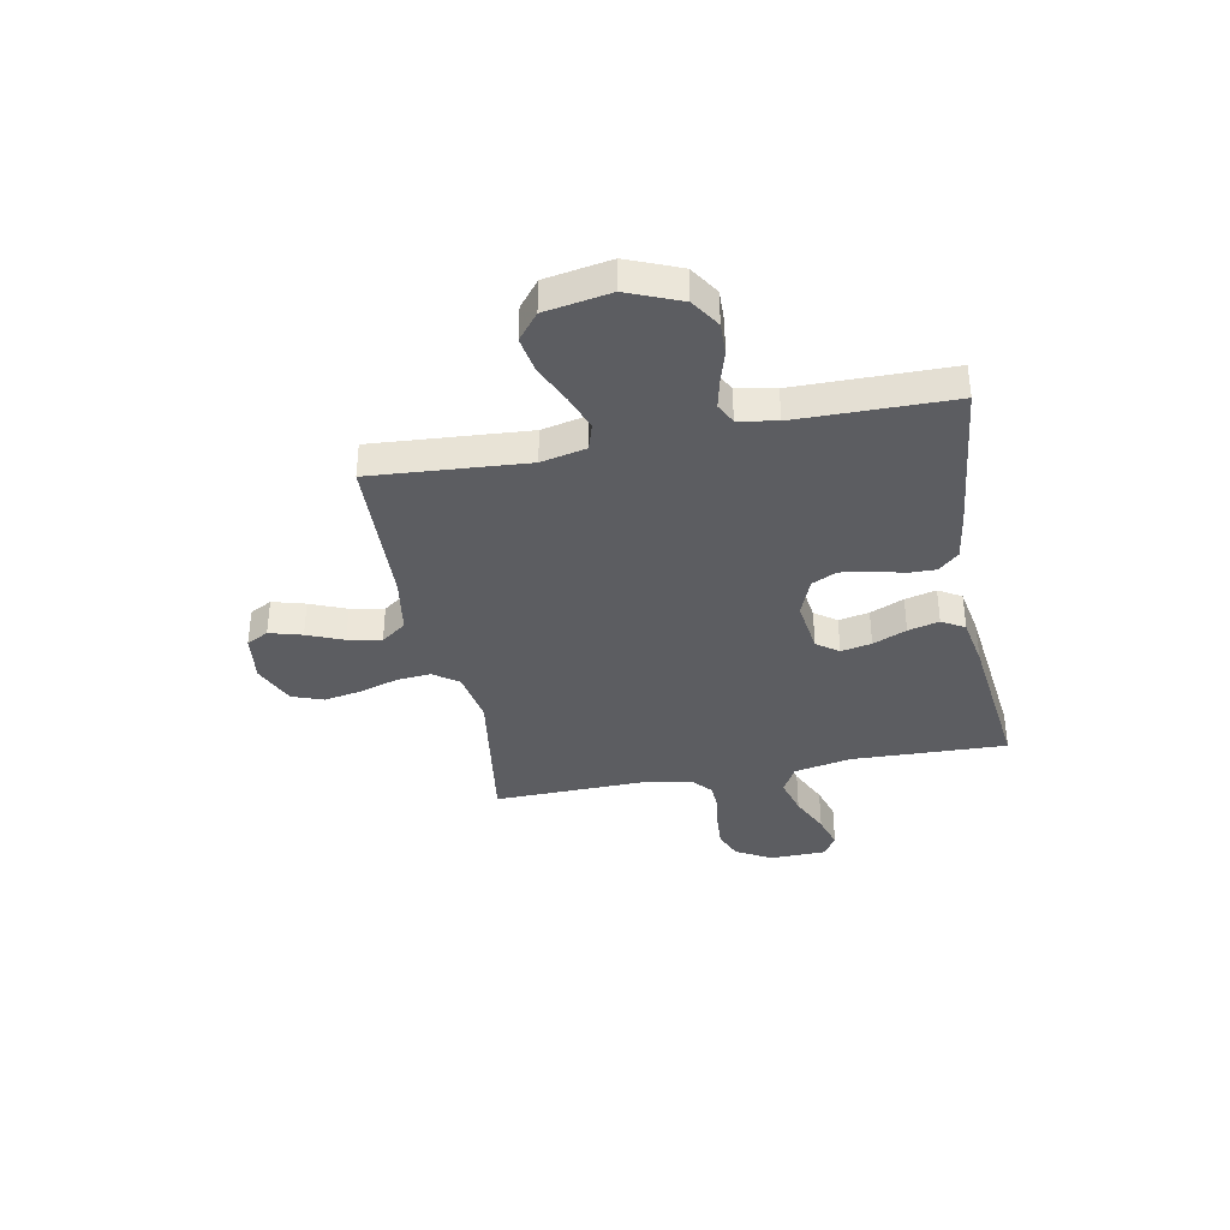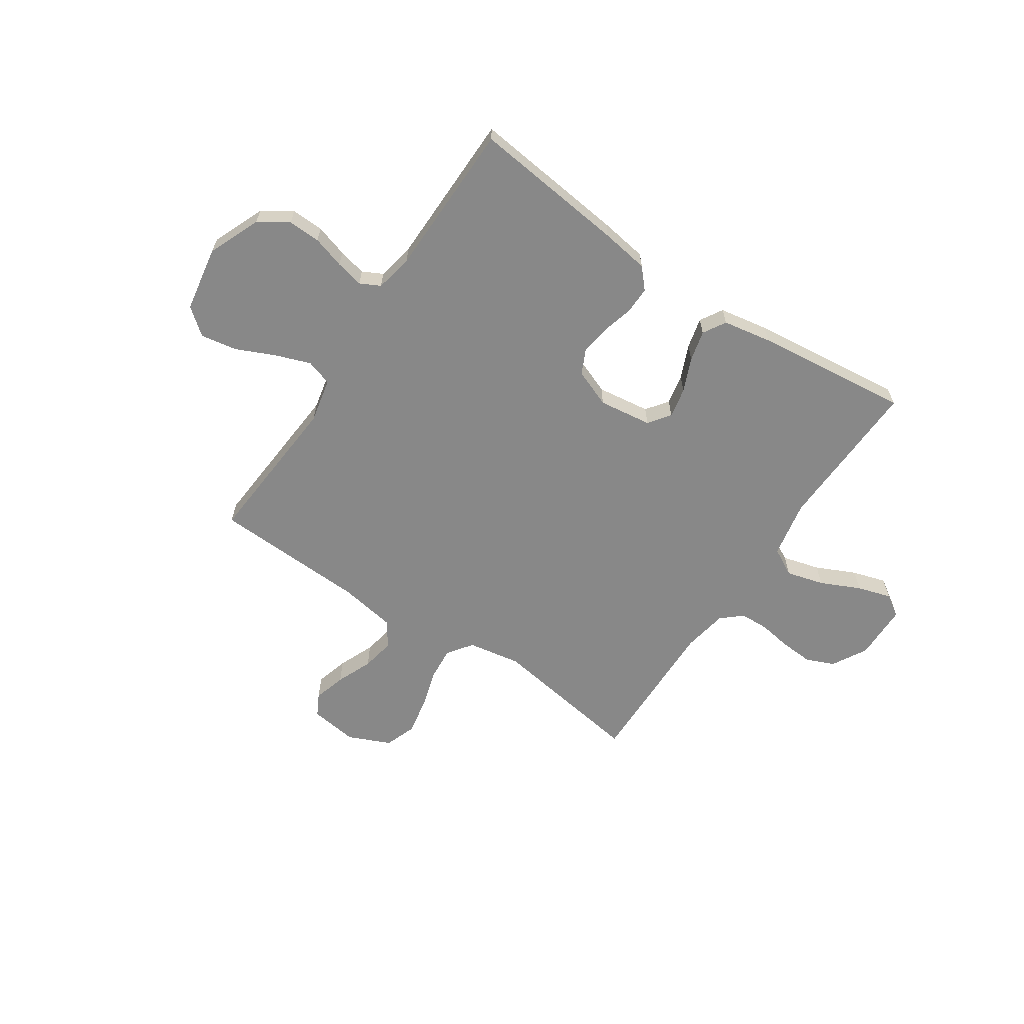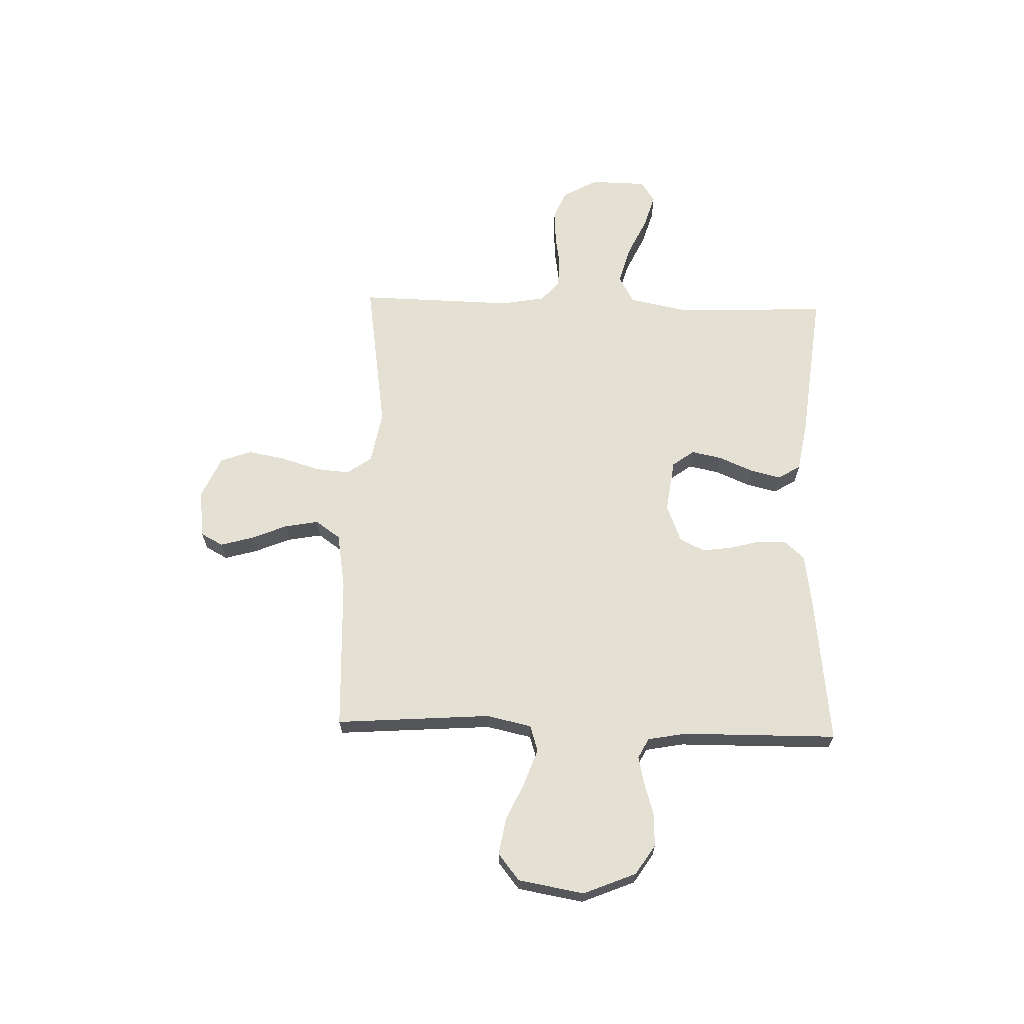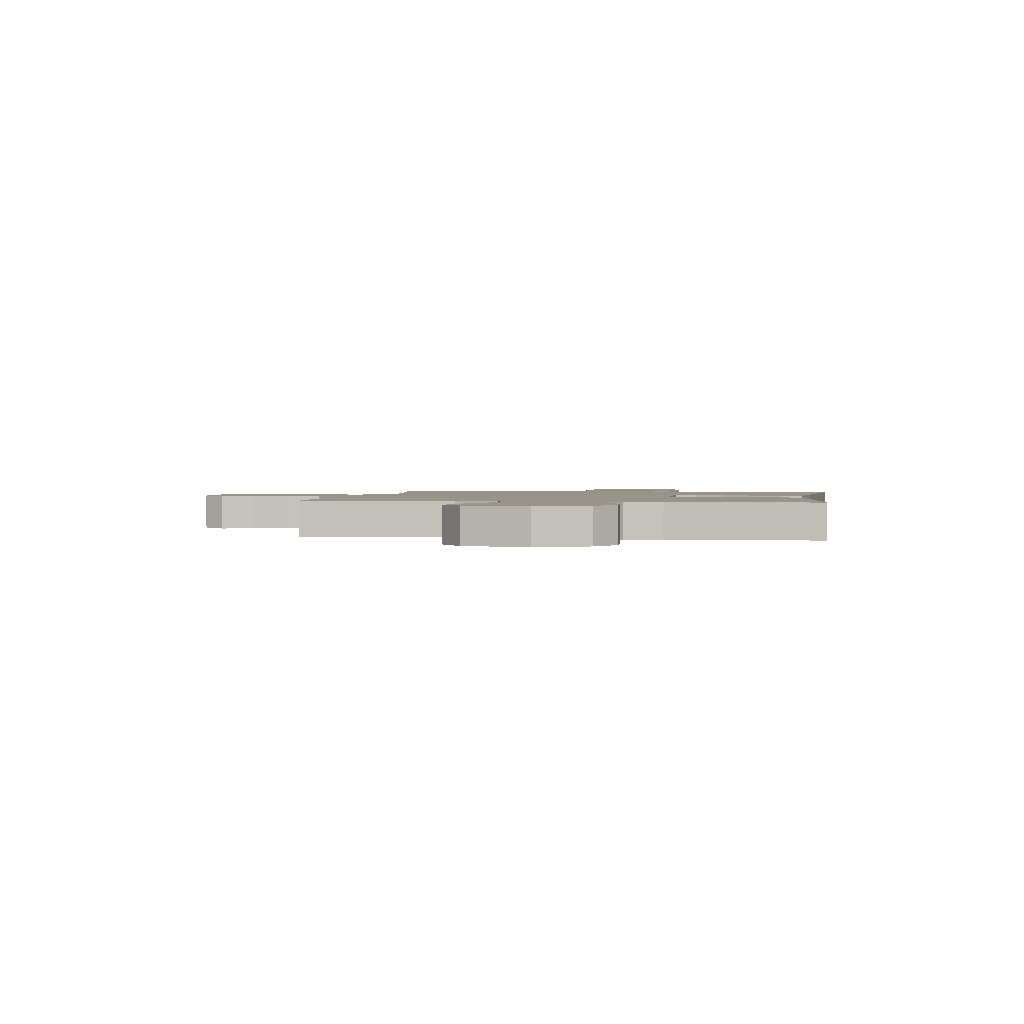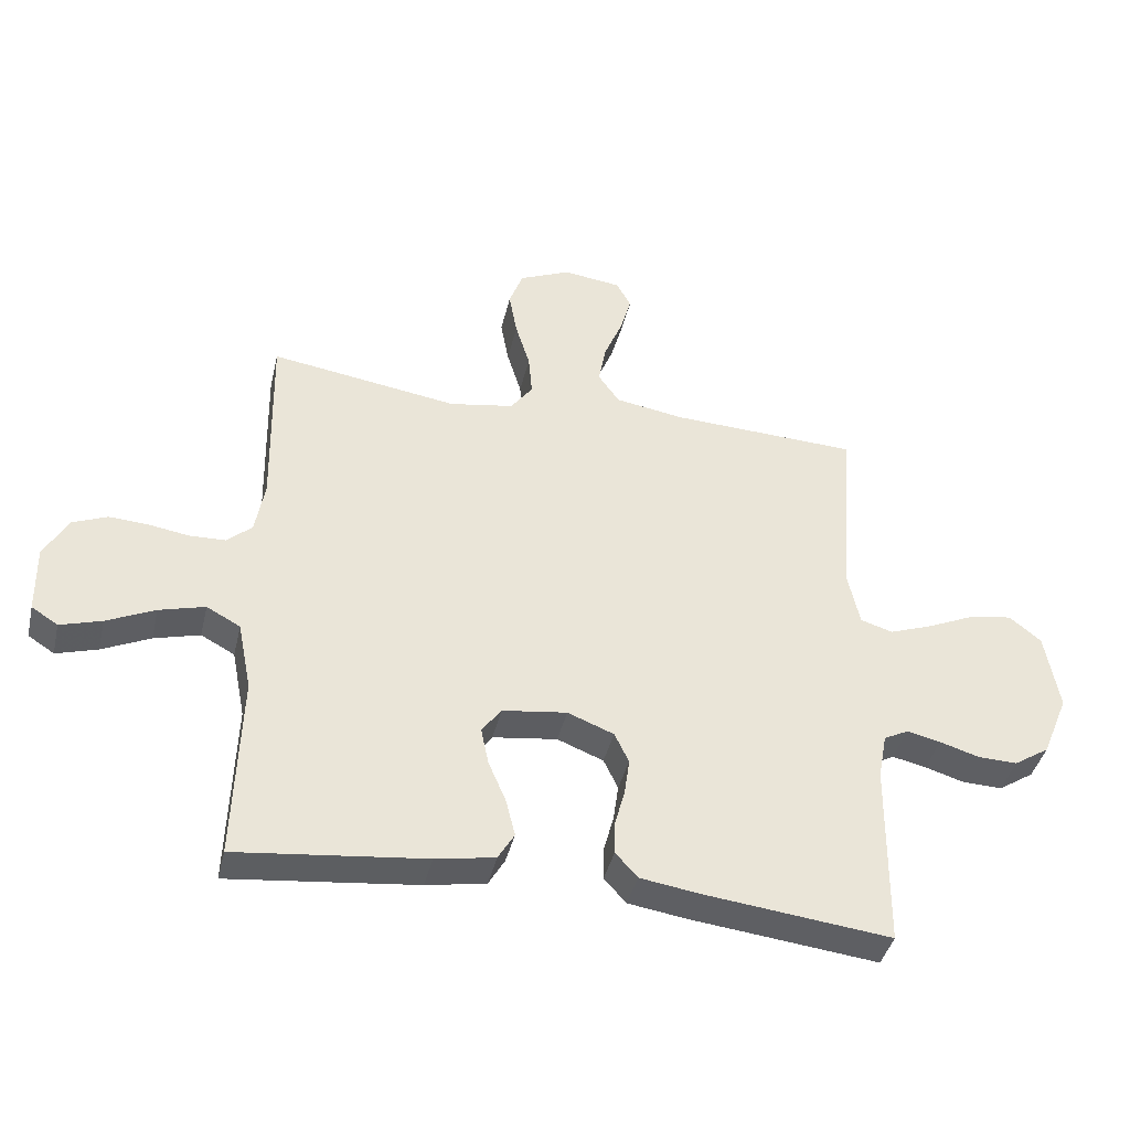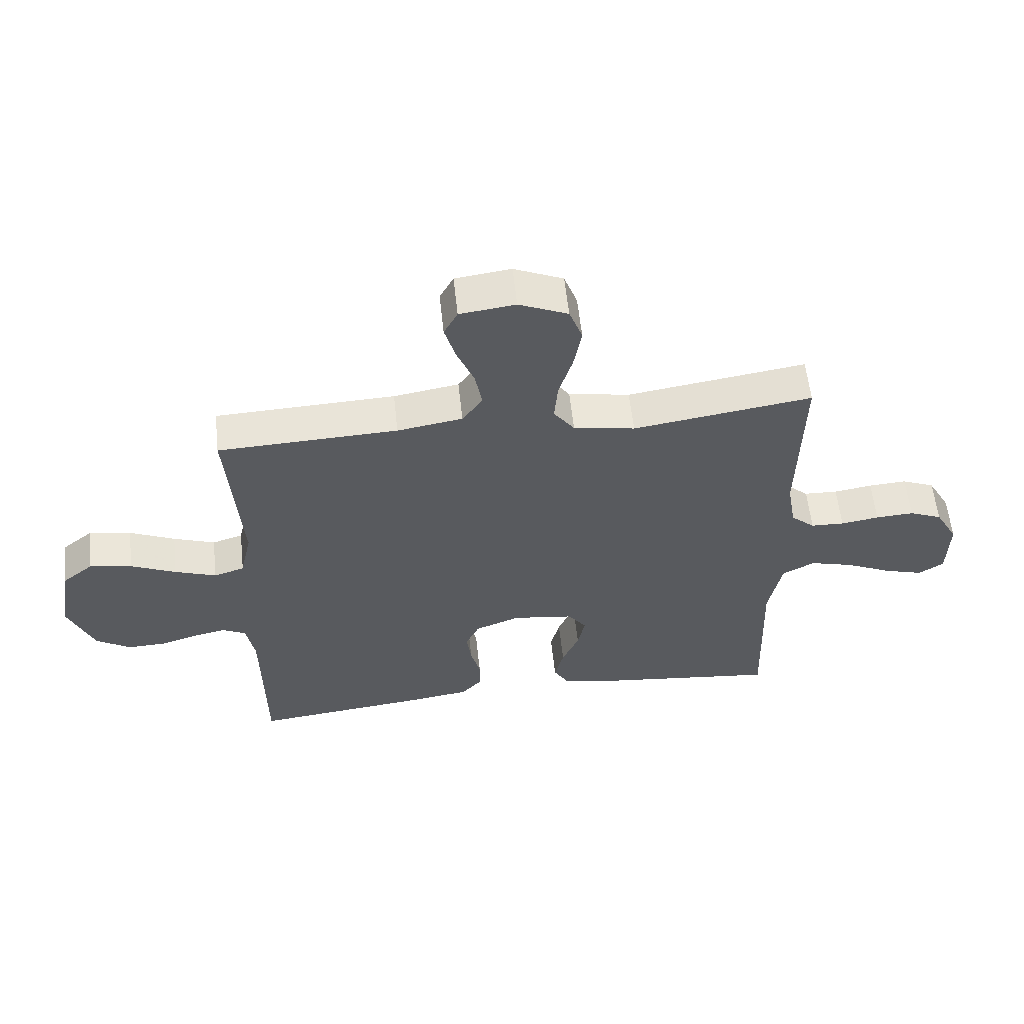
<metadata>
{"format":"obj","ext":"obj","renderer":"f3d","projection":"perspective","resolution":1024,"background":"white","views":[{"elev":-36.9,"azim":101.0,"up":"+Y"},{"elev":-62.9,"azim":146.1,"up":"+Y"},{"elev":65.2,"azim":91.8,"up":"+Y"},{"elev":1.7,"azim":99.1,"up":"+Y"},{"elev":-40.8,"azim":-13.1,"up":"+Z"},{"elev":58.2,"azim":173.9,"up":"+Z"}]}
</metadata>
<code>
v -0.5 0.07 -0.5
v -0.49 0.07 -0.2
v -0.512 0.07 -0.089
v -0.566 0.07 -0.06
v -0.639 0.07 -0.08
v -0.716 0.07 -0.116
v -0.782 0.07 -0.136
v -0.824 0.07 -0.109
v -0.826 0.07 0
v -0.788 0.07 0.068
v -0.733 0.07 0.091
v -0.669 0.07 0.087
v -0.605 0.07 0.077
v -0.549 0.07 0.079
v -0.509 0.07 0.114
v -0.494 0.07 0.2
v -0.5 0.07 0.5
v -0.2 0.07 0.455
v -0.097 0.07 0.473
v -0.062 0.07 0.521
v -0.068 0.07 0.588
v -0.091 0.07 0.663
v -0.104 0.07 0.735
v -0.082 0.07 0.795
v 0 0.07 0.831
v 0.093 0.07 0.819
v 0.116 0.07 0.776
v 0.098 0.07 0.713
v 0.069 0.07 0.643
v 0.057 0.07 0.578
v 0.091 0.07 0.53
v 0.2 0.07 0.512
v 0.5 0.07 0.5
v 0.478 0.07 0.2
v 0.497 0.07 0.113
v 0.548 0.07 0.097
v 0.617 0.07 0.122
v 0.692 0.07 0.156
v 0.762 0.07 0.168
v 0.813 0.07 0.127
v 0.835 0.07 0
v 0.793 0.07 -0.102
v 0.736 0.07 -0.139
v 0.673 0.07 -0.137
v 0.61 0.07 -0.118
v 0.556 0.07 -0.106
v 0.517 0.07 -0.126
v 0.503 0.07 -0.2
v 0.5 0.07 -0.5
v 0.2 0.07 -0.466
v 0.107 0.07 -0.452
v 0.072 0.07 -0.413
v 0.073 0.07 -0.36
v 0.089 0.07 -0.3
v 0.097 0.07 -0.242
v 0.074 0.07 -0.194
v 0 0.07 -0.165
v -0.103 0.07 -0.179
v -0.134 0.07 -0.221
v -0.122 0.07 -0.28
v -0.094 0.07 -0.345
v -0.079 0.07 -0.405
v -0.105 0.07 -0.449
v -0.2 0.07 -0.466
v -0.5 0 -0.5
v -0.49 0 -0.2
v -0.512 0 -0.089
v -0.566 0 -0.06
v -0.639 0 -0.08
v -0.716 0 -0.116
v -0.782 0 -0.136
v -0.824 0 -0.109
v -0.826 0 0
v -0.788 0 0.068
v -0.733 0 0.091
v -0.669 0 0.087
v -0.605 0 0.077
v -0.549 0 0.079
v -0.509 0 0.114
v -0.494 0 0.2
v -0.5 0 0.5
v -0.2 0 0.455
v -0.097 0 0.473
v -0.062 0 0.521
v -0.068 0 0.588
v -0.091 0 0.663
v -0.104 0 0.735
v -0.082 0 0.795
v 0 0 0.831
v 0.093 0 0.819
v 0.116 0 0.776
v 0.098 0 0.713
v 0.069 0 0.643
v 0.057 0 0.578
v 0.091 0 0.53
v 0.2 0 0.512
v 0.5 0 0.5
v 0.478 0 0.2
v 0.497 0 0.113
v 0.548 0 0.097
v 0.617 0 0.122
v 0.692 0 0.156
v 0.762 0 0.168
v 0.813 0 0.127
v 0.835 0 0
v 0.793 0 -0.102
v 0.736 0 -0.139
v 0.673 0 -0.137
v 0.61 0 -0.118
v 0.556 0 -0.106
v 0.517 0 -0.126
v 0.503 0 -0.2
v 0.5 0 -0.5
v 0.2 0 -0.466
v 0.107 0 -0.452
v 0.072 0 -0.413
v 0.073 0 -0.36
v 0.089 0 -0.3
v 0.097 0 -0.242
v 0.074 0 -0.194
v 0 0 -0.165
v -0.103 0 -0.179
v -0.134 0 -0.221
v -0.122 0 -0.28
v -0.094 0 -0.345
v -0.079 0 -0.405
v -0.105 0 -0.449
v -0.2 0 -0.466
f 63 64 1 2
f 60 61 62 63
f 59 60 63 2
f 58 59 2 3
f 57 58 3 4
f 51 52 53 54
f 51 54 55
f 48 49 50 51
f 47 48 51 55
f 46 47 55 56
f 42 43 44 45
f 42 45 46
f 41 42 46
f 37 38 39 40
f 36 37 40 41
f 35 36 41 46
f 32 33 34
f 31 32 34 35
f 26 27 28 29
f 26 29 30
f 25 26 30
f 24 25 30
f 21 22 23 24
f 20 21 24 30
f 19 20 30 31
f 16 17 18
f 15 16 18 19
f 14 15 19 31
f 10 11 12 13
f 10 13 14
f 9 10 14
f 8 9 14
f 5 6 7 8
f 4 5 8 14
f 57 4 14 31
f 46 56 57
f 31 35 46 57
f 66 65 128 127
f 127 126 125 124
f 66 127 124 123
f 67 66 123 122
f 68 67 122 121
f 118 117 116 115
f 119 118 115
f 115 114 113 112
f 119 115 112 111
f 120 119 111 110
f 109 108 107 106
f 110 109 106
f 110 106 105
f 104 103 102 101
f 105 104 101 100
f 110 105 100 99
f 98 97 96
f 99 98 96 95
f 93 92 91 90
f 94 93 90
f 94 90 89
f 94 89 88
f 88 87 86 85
f 94 88 85 84
f 95 94 84 83
f 82 81 80
f 83 82 80 79
f 95 83 79 78
f 77 76 75 74
f 78 77 74
f 78 74 73
f 78 73 72
f 72 71 70 69
f 78 72 69 68
f 95 78 68 121
f 121 120 110
f 121 110 99 95
f 1 65 66 2
f 2 66 67 3
f 3 67 68 4
f 4 68 69 5
f 5 69 70 6
f 6 70 71 7
f 7 71 72 8
f 8 72 73 9
f 9 73 74 10
f 10 74 75 11
f 11 75 76 12
f 12 76 77 13
f 13 77 78 14
f 14 78 79 15
f 15 79 80 16
f 16 80 81 17
f 17 81 82 18
f 18 82 83 19
f 19 83 84 20
f 20 84 85 21
f 21 85 86 22
f 22 86 87 23
f 23 87 88 24
f 24 88 89 25
f 25 89 90 26
f 26 90 91 27
f 27 91 92 28
f 28 92 93 29
f 29 93 94 30
f 30 94 95 31
f 31 95 96 32
f 32 96 97 33
f 33 97 98 34
f 34 98 99 35
f 35 99 100 36
f 36 100 101 37
f 37 101 102 38
f 38 102 103 39
f 39 103 104 40
f 40 104 105 41
f 41 105 106 42
f 42 106 107 43
f 43 107 108 44
f 44 108 109 45
f 45 109 110 46
f 46 110 111 47
f 47 111 112 48
f 48 112 113 49
f 49 113 114 50
f 50 114 115 51
f 51 115 116 52
f 52 116 117 53
f 53 117 118 54
f 54 118 119 55
f 55 119 120 56
f 56 120 121 57
f 57 121 122 58
f 58 122 123 59
f 59 123 124 60
f 60 124 125 61
f 61 125 126 62
f 62 126 127 63
f 63 127 128 64
f 64 128 65 1

</code>
